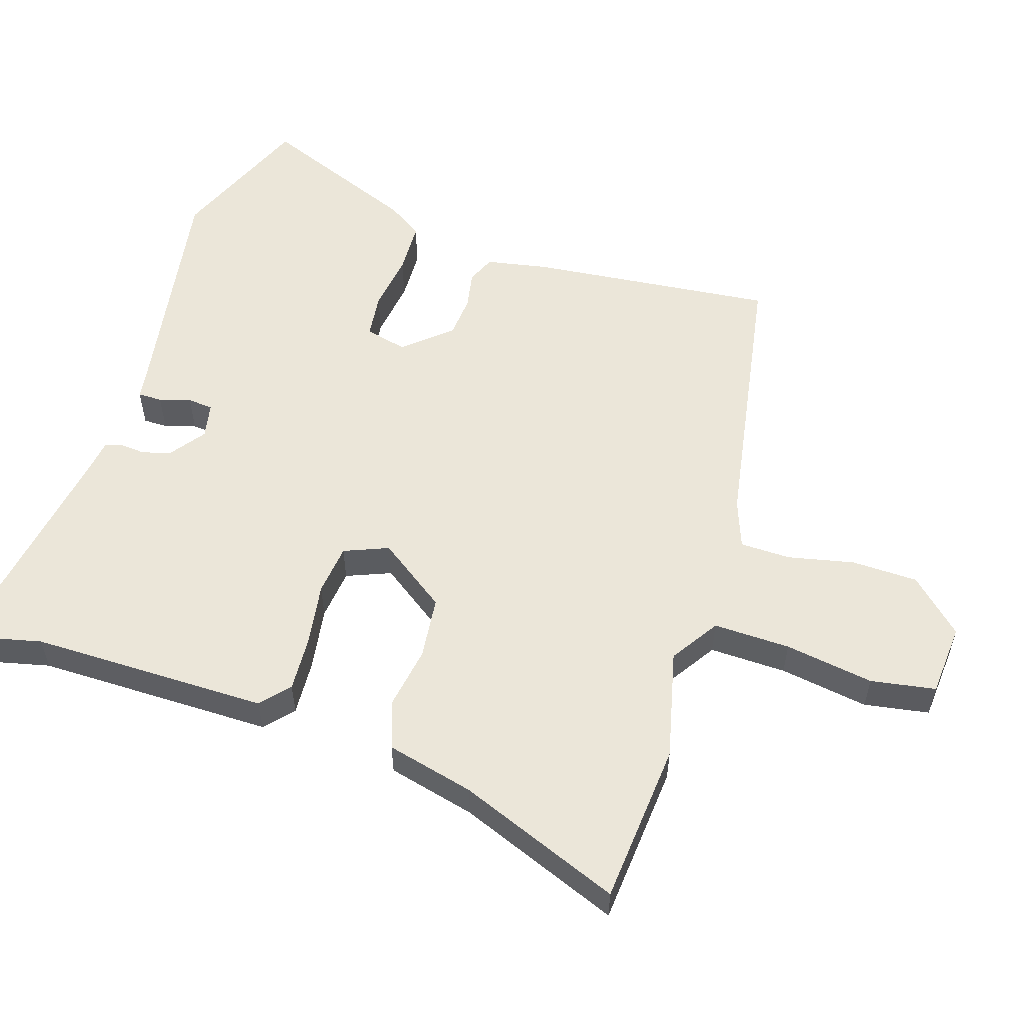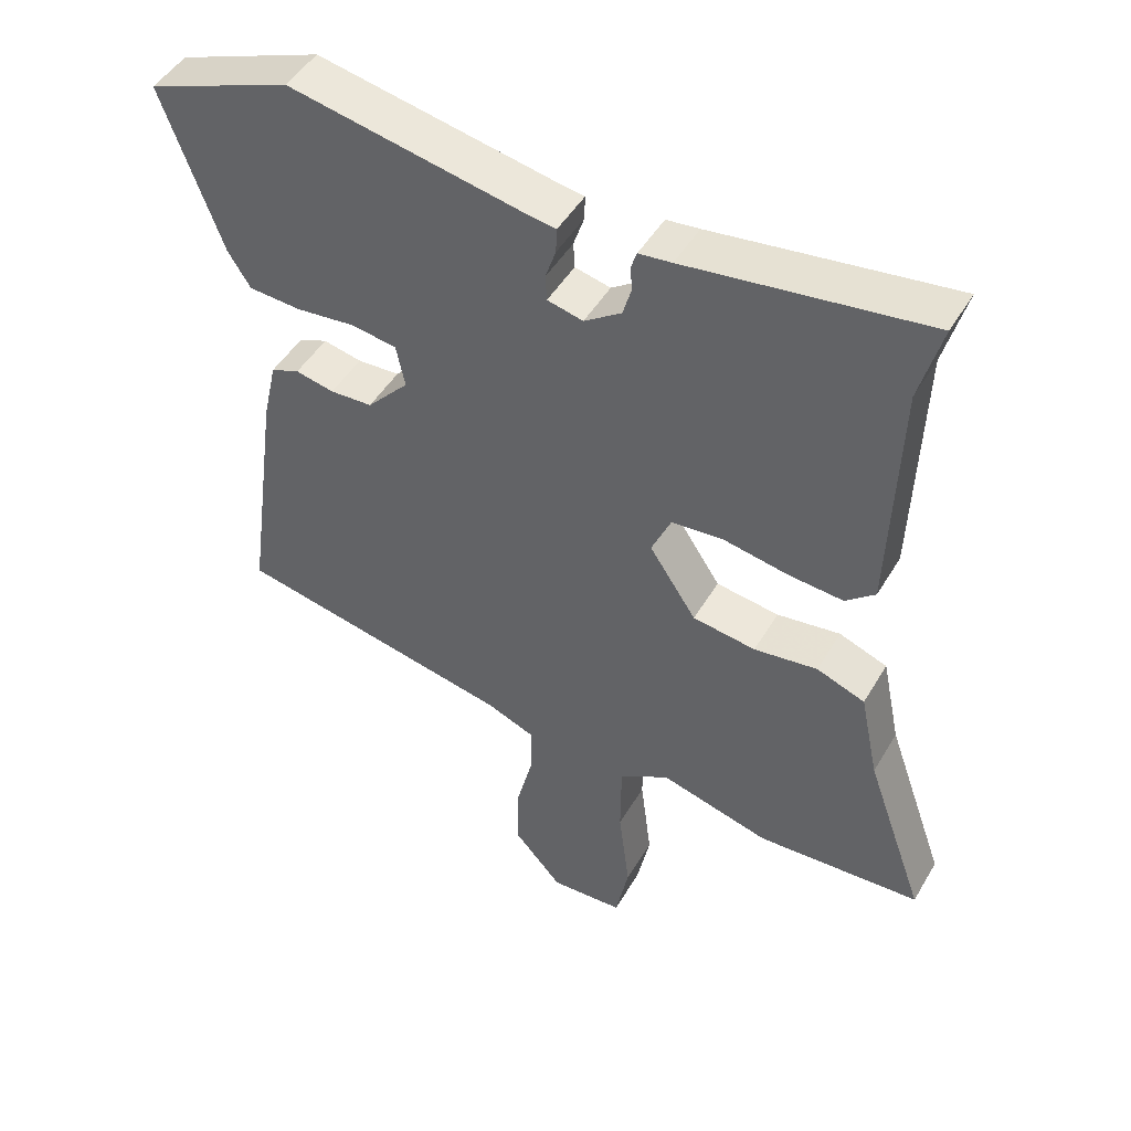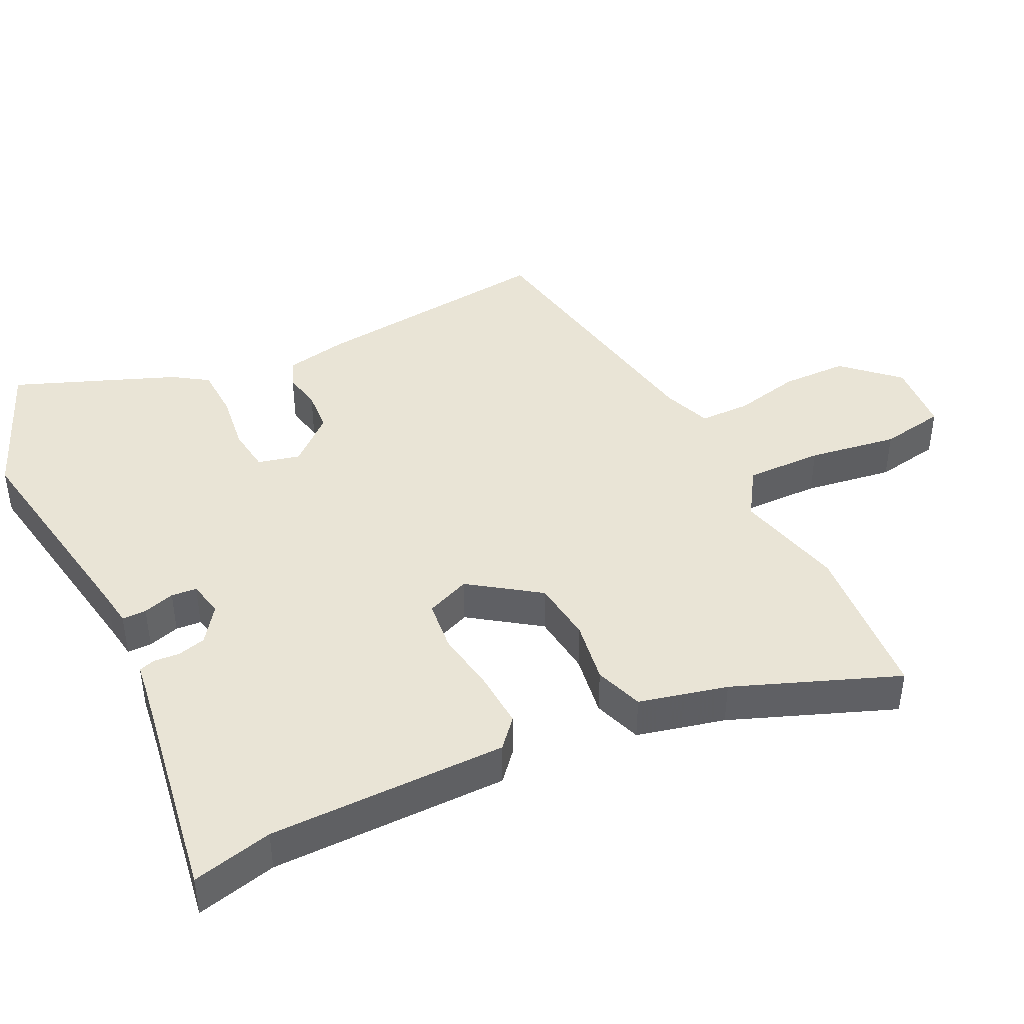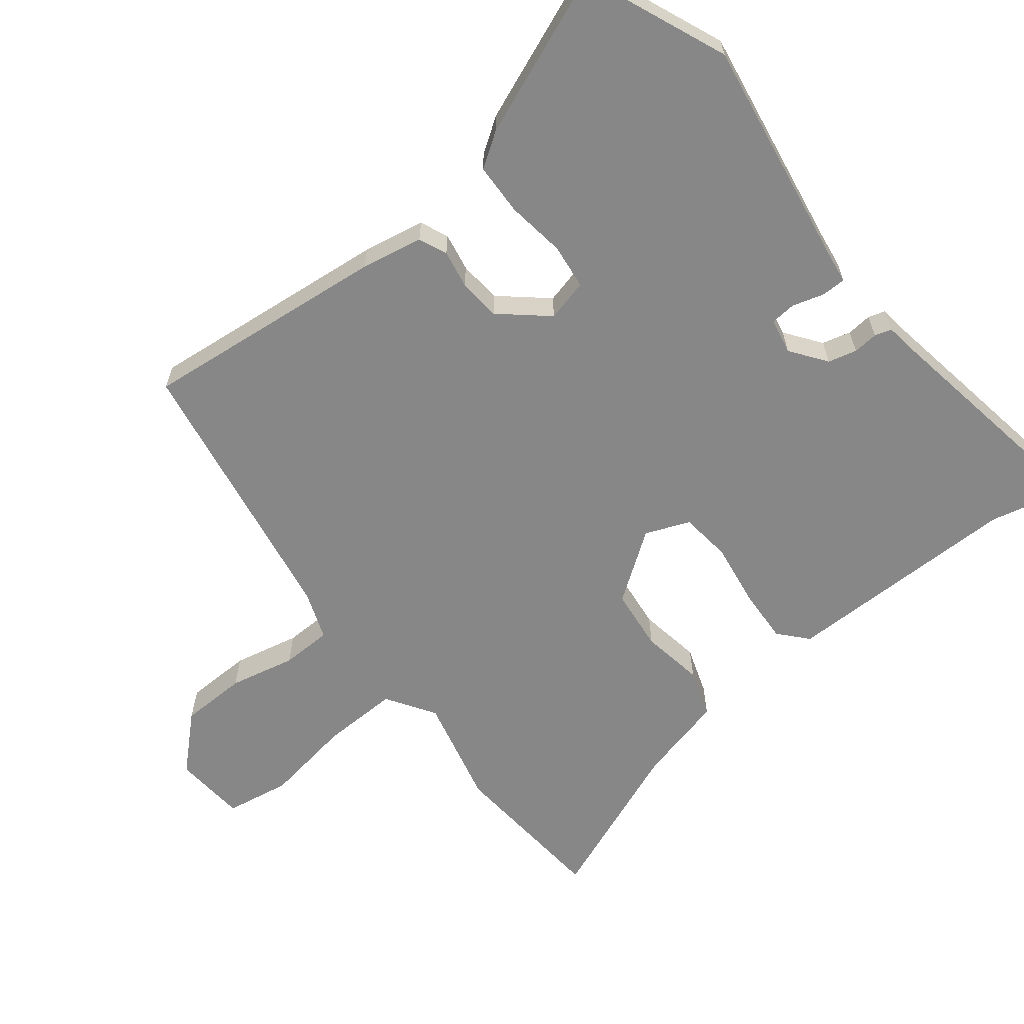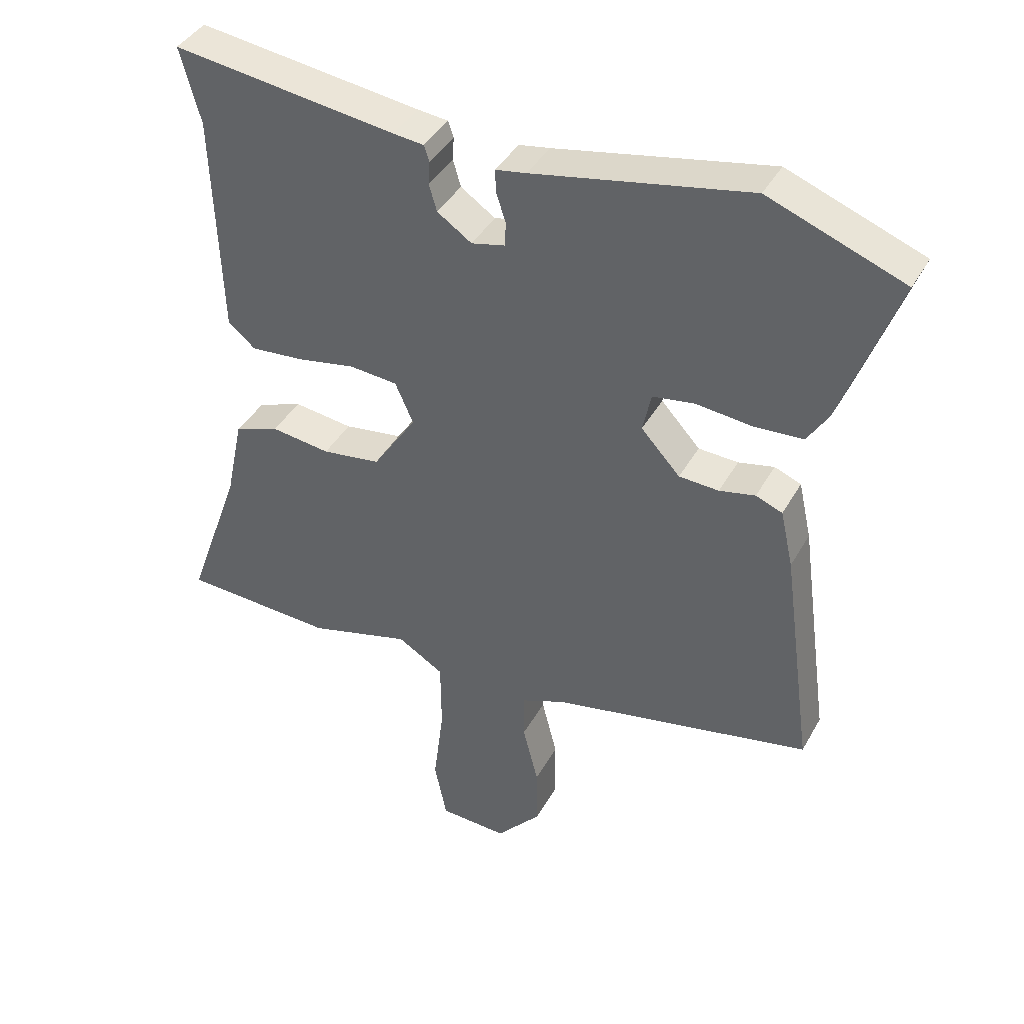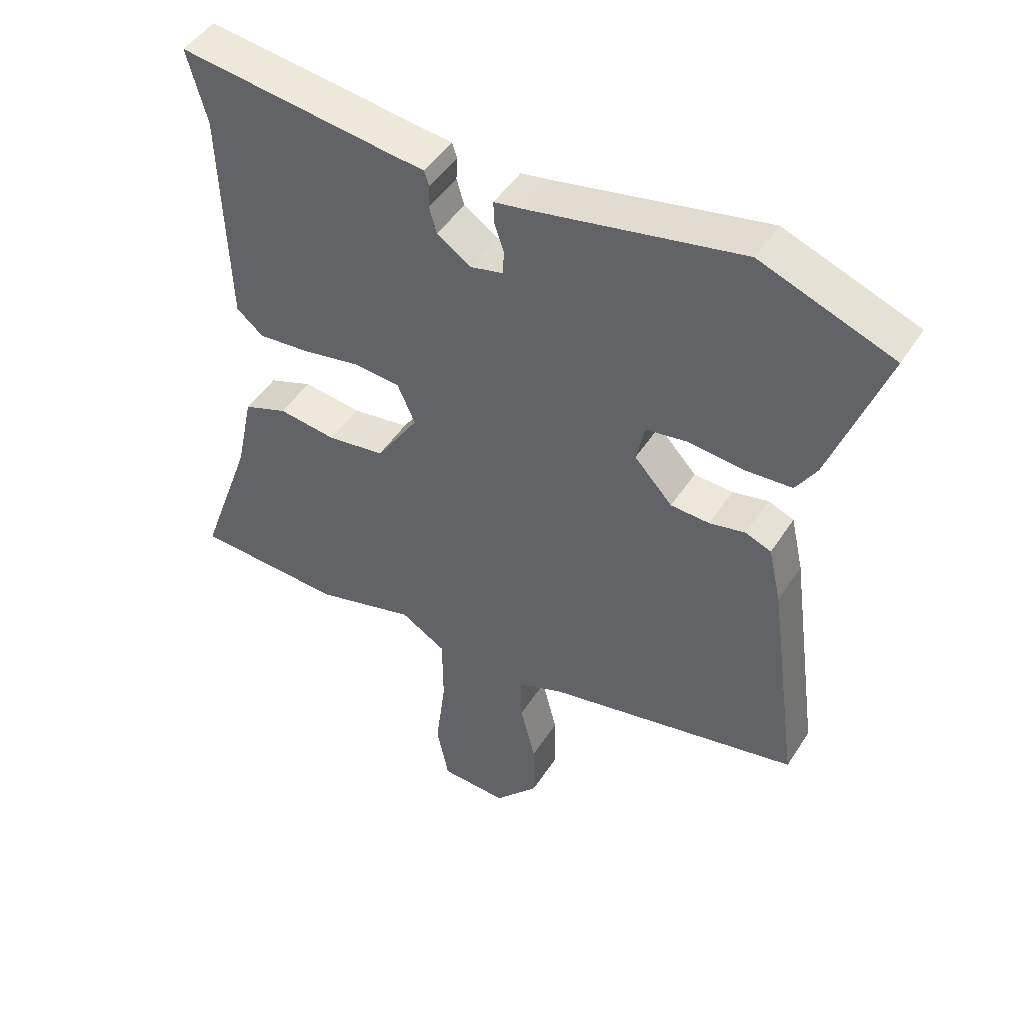
<metadata>
{"format":"obj","ext":"obj","renderer":"f3d","projection":"perspective","resolution":1024,"background":"white","views":[{"elev":55.6,"azim":109.6,"up":"+Y"},{"elev":47.4,"azim":29.2,"up":"+Z"},{"elev":42.7,"azim":65.5,"up":"+Y"},{"elev":-62.6,"azim":-49.8,"up":"+Y"},{"elev":40.7,"azim":-153.1,"up":"+Z"},{"elev":47.1,"azim":-148.9,"up":"+Z"}]}
</metadata>
<code>
v -0.571 0.07 0.473
v -0.364 0.07 0.551
v -0.034 0.07 0.486
v 0.013 0.07 0.478
v 0.012 0.07 0.443
v -0.003 0.07 0.398
v -0.001 0.07 0.361
v 0.05 0.07 0.349
v 0.103 0.07 0.385
v 0.115 0.07 0.426
v 0.113 0.07 0.462
v 0.121 0.07 0.486
v 0.168 0.07 0.491
v 0.51 0.07 0.536
v 0.479 0.07 0.421
v 0.468 0.07 0.078
v 0.426 0.07 0.043
v 0.346 0.07 0.05
v 0.255 0.07 0.067
v 0.181 0.07 0.061
v 0.153 0.07 -0.002
v 0.22 0.07 -0.103
v 0.31 0.07 -0.116
v 0.401 0.07 -0.104
v 0.47 0.07 -0.13
v 0.497 0.07 -0.258
v 0.582 0.07 -0.496
v 0.347 0.07 -0.508
v 0.19 0.07 -0.465
v 0.119 0.07 -0.508
v 0.118 0.07 -0.619
v 0.134 0.07 -0.748
v 0.115 0.07 -0.841
v 0.01 0.07 -0.846
v -0.059 0.07 -0.768
v -0.058 0.07 -0.672
v -0.034 0.07 -0.577
v -0.033 0.07 -0.504
v -0.102 0.07 -0.476
v -0.502 0.07 -0.394
v -0.453 0.07 -0.041
v -0.433 0.07 0.048
v -0.392 0.07 0.064
v -0.337 0.07 0.052
v -0.276 0.07 0.055
v -0.216 0.07 0.12
v -0.229 0.07 0.181
v -0.294 0.07 0.191
v -0.379 0.07 0.182
v -0.454 0.07 0.187
v -0.486 0.07 0.238
v -0.571 0 0.473
v -0.364 0 0.551
v -0.034 0 0.486
v 0.013 0 0.478
v 0.012 0 0.443
v -0.003 0 0.398
v -0.001 0 0.361
v 0.05 0 0.349
v 0.103 0 0.385
v 0.115 0 0.426
v 0.113 0 0.462
v 0.121 0 0.486
v 0.168 0 0.491
v 0.51 0 0.536
v 0.479 0 0.421
v 0.468 0 0.078
v 0.426 0 0.043
v 0.346 0 0.05
v 0.255 0 0.067
v 0.181 0 0.061
v 0.153 0 -0.002
v 0.22 0 -0.103
v 0.31 0 -0.116
v 0.401 0 -0.104
v 0.47 0 -0.13
v 0.497 0 -0.258
v 0.582 0 -0.496
v 0.347 0 -0.508
v 0.19 0 -0.465
v 0.119 0 -0.508
v 0.118 0 -0.619
v 0.134 0 -0.748
v 0.115 0 -0.841
v 0.01 0 -0.846
v -0.059 0 -0.768
v -0.058 0 -0.672
v -0.034 0 -0.577
v -0.033 0 -0.504
v -0.102 0 -0.476
v -0.502 0 -0.394
v -0.453 0 -0.041
v -0.433 0 0.048
v -0.392 0 0.064
v -0.337 0 0.052
v -0.276 0 0.055
v -0.216 0 0.12
v -0.229 0 0.181
v -0.294 0 0.191
v -0.379 0 0.182
v -0.454 0 0.187
v -0.486 0 0.238
f 1 2 3
f 51 1 3
f 50 51 3
f 49 50 3
f 48 49 3
f 4 5 6
f 3 4 6
f 48 3 6
f 47 48 6
f 46 47 6 7
f 42 43 44
f 41 42 44
f 40 41 44
f 39 40 44
f 38 39 44 45
f 35 36 37
f 34 35 37
f 33 34 37
f 32 33 37
f 31 32 37
f 30 31 37 38
f 38 45 46
f 30 38 46
f 29 30 46
f 28 29 46
f 27 28 46
f 26 27 46
f 23 24 25 26
f 17 18 19
f 16 17 19
f 15 16 19
f 15 19 20
f 14 15 20
f 13 14 20
f 13 20 21
f 12 13 21
f 11 12 21
f 10 11 21
f 46 7 8
f 46 8 9
f 22 23 26
f 22 26 46
f 21 22 46
f 9 10 21
f 9 21 46
f 54 53 52
f 54 52 102
f 54 102 101
f 54 101 100
f 54 100 99
f 57 56 55
f 57 55 54
f 57 54 99
f 57 99 98
f 58 57 98 97
f 95 94 93
f 95 93 92
f 95 92 91
f 95 91 90
f 96 95 90 89
f 88 87 86
f 88 86 85
f 88 85 84
f 88 84 83
f 88 83 82
f 89 88 82 81
f 97 96 89
f 97 89 81
f 97 81 80
f 97 80 79
f 97 79 78
f 97 78 77
f 77 76 75 74
f 70 69 68
f 70 68 67
f 70 67 66
f 71 70 66
f 71 66 65
f 71 65 64
f 72 71 64
f 72 64 63
f 72 63 62
f 72 62 61
f 59 58 97
f 60 59 97
f 77 74 73
f 97 77 73
f 97 73 72
f 72 61 60
f 97 72 60
f 1 52 53 2
f 2 53 54 3
f 3 54 55 4
f 4 55 56 5
f 5 56 57 6
f 6 57 58 7
f 7 58 59 8
f 8 59 60 9
f 9 60 61 10
f 10 61 62 11
f 11 62 63 12
f 12 63 64 13
f 13 64 65 14
f 14 65 66 15
f 15 66 67 16
f 16 67 68 17
f 17 68 69 18
f 18 69 70 19
f 19 70 71 20
f 20 71 72 21
f 21 72 73 22
f 22 73 74 23
f 23 74 75 24
f 24 75 76 25
f 25 76 77 26
f 26 77 78 27
f 27 78 79 28
f 28 79 80 29
f 29 80 81 30
f 30 81 82 31
f 31 82 83 32
f 32 83 84 33
f 33 84 85 34
f 34 85 86 35
f 35 86 87 36
f 36 87 88 37
f 37 88 89 38
f 38 89 90 39
f 39 90 91 40
f 40 91 92 41
f 41 92 93 42
f 42 93 94 43
f 43 94 95 44
f 44 95 96 45
f 45 96 97 46
f 46 97 98 47
f 47 98 99 48
f 48 99 100 49
f 49 100 101 50
f 50 101 102 51
f 51 102 52 1

</code>
